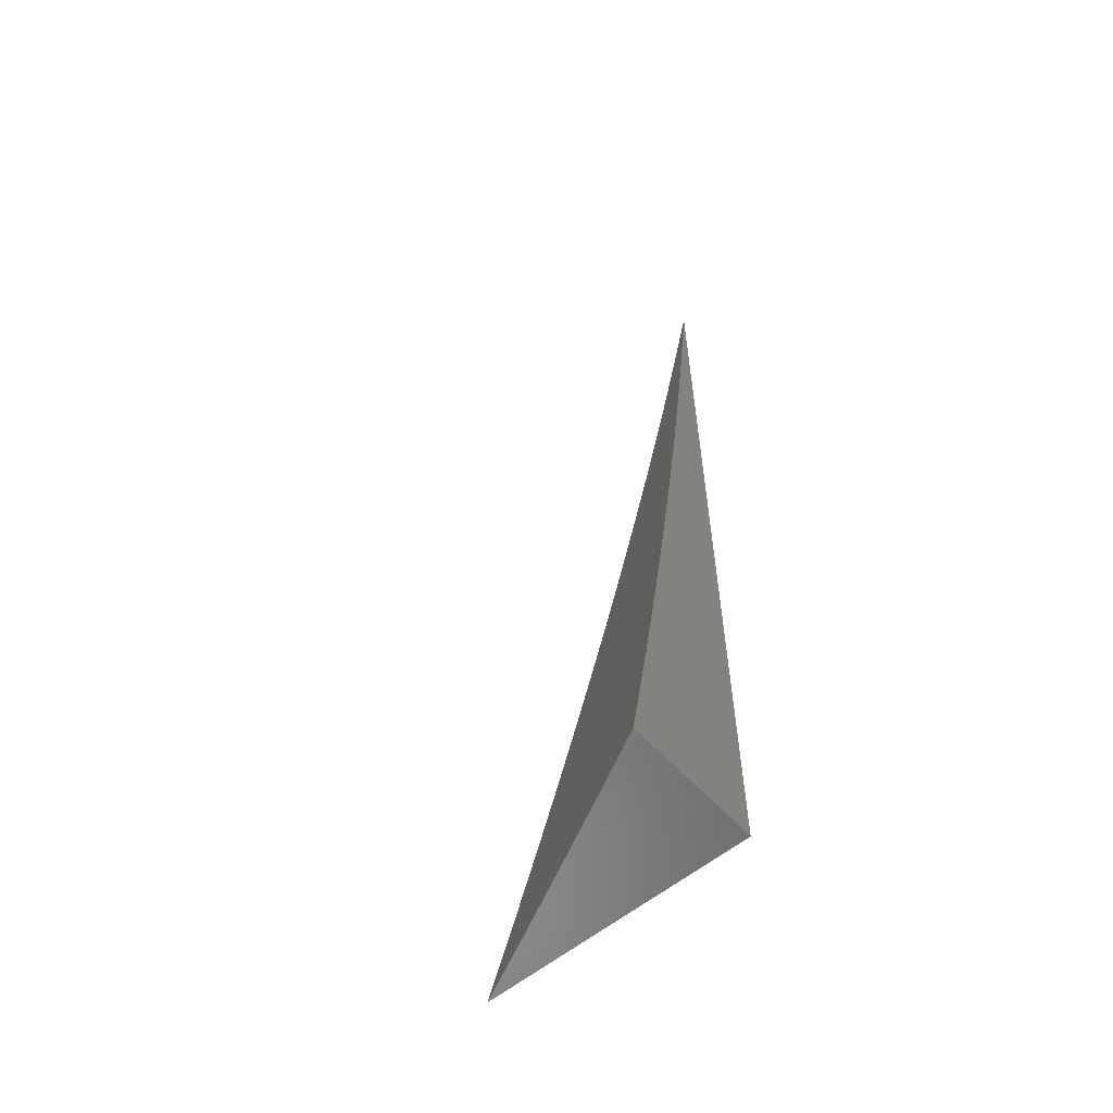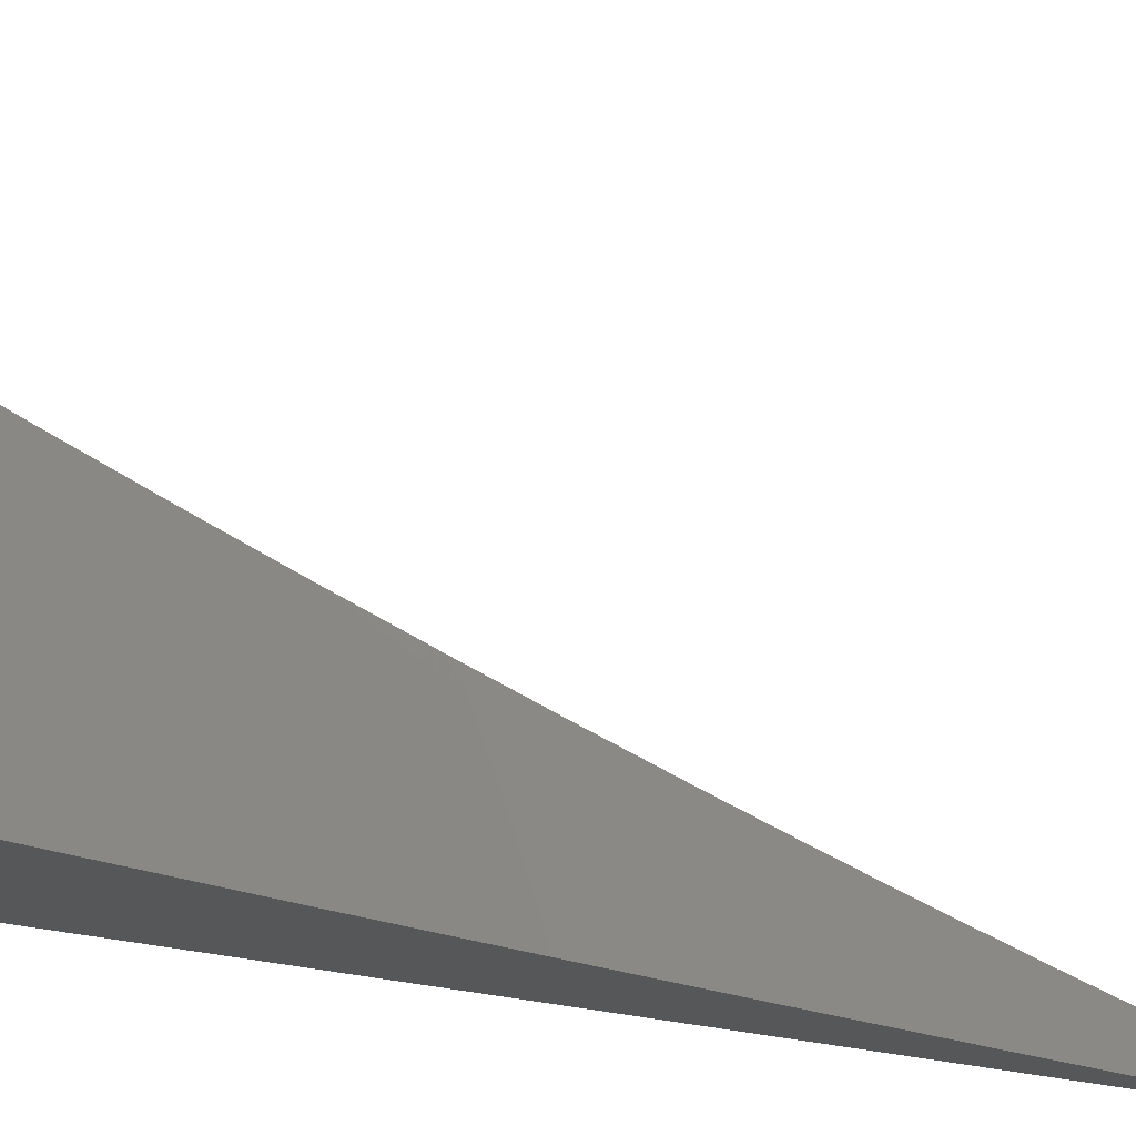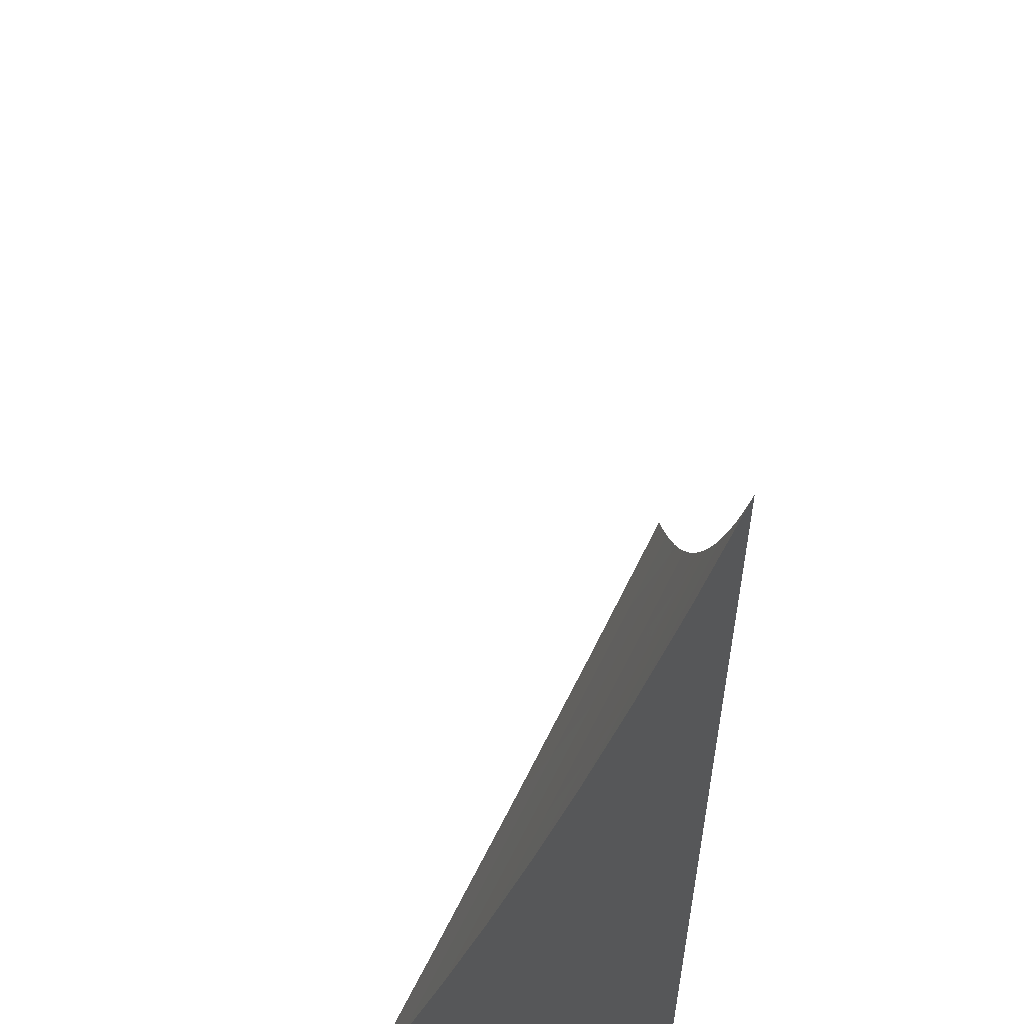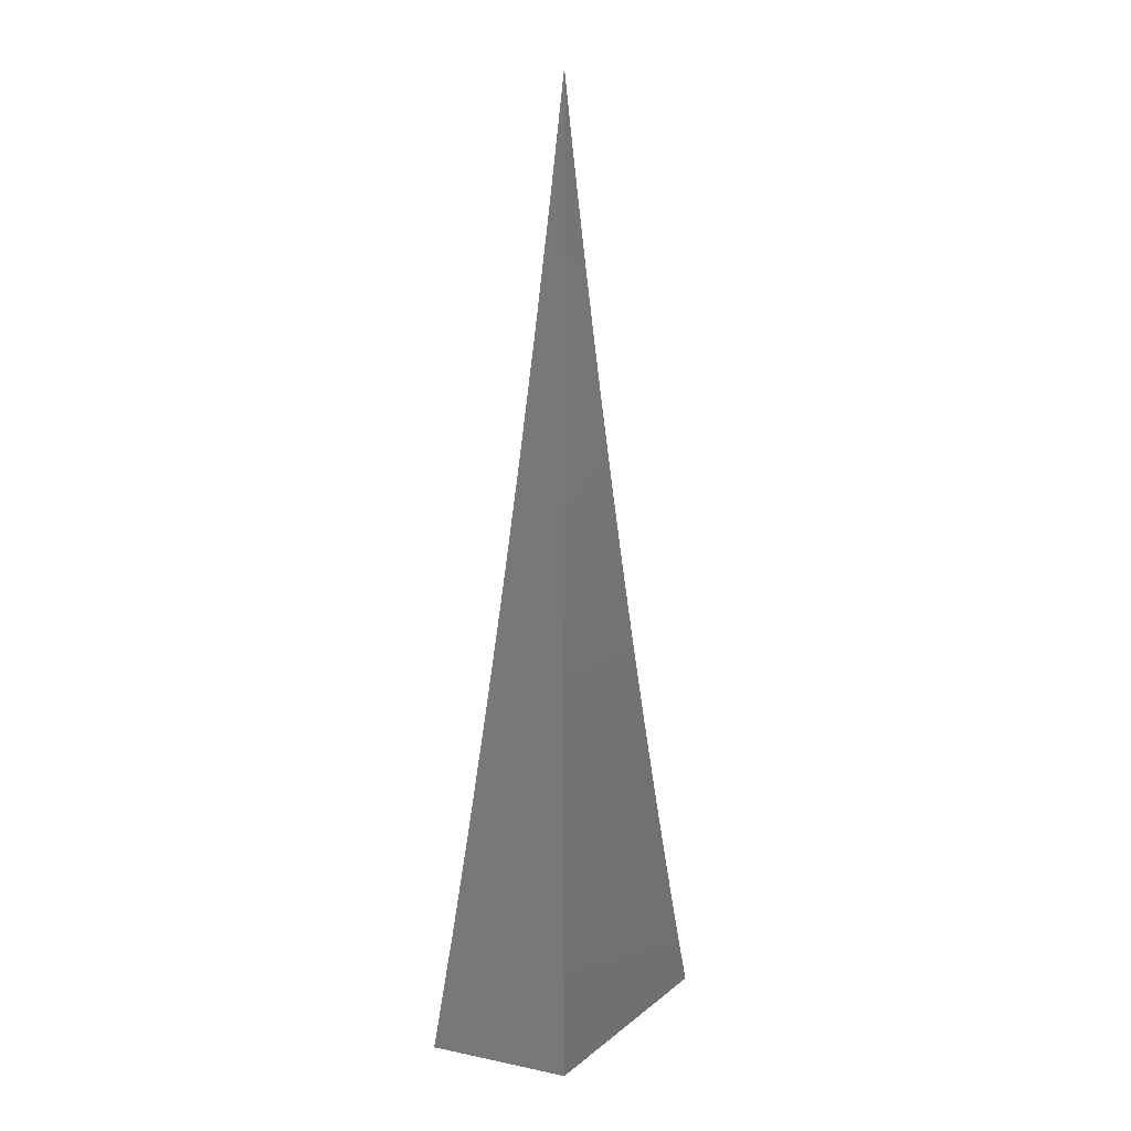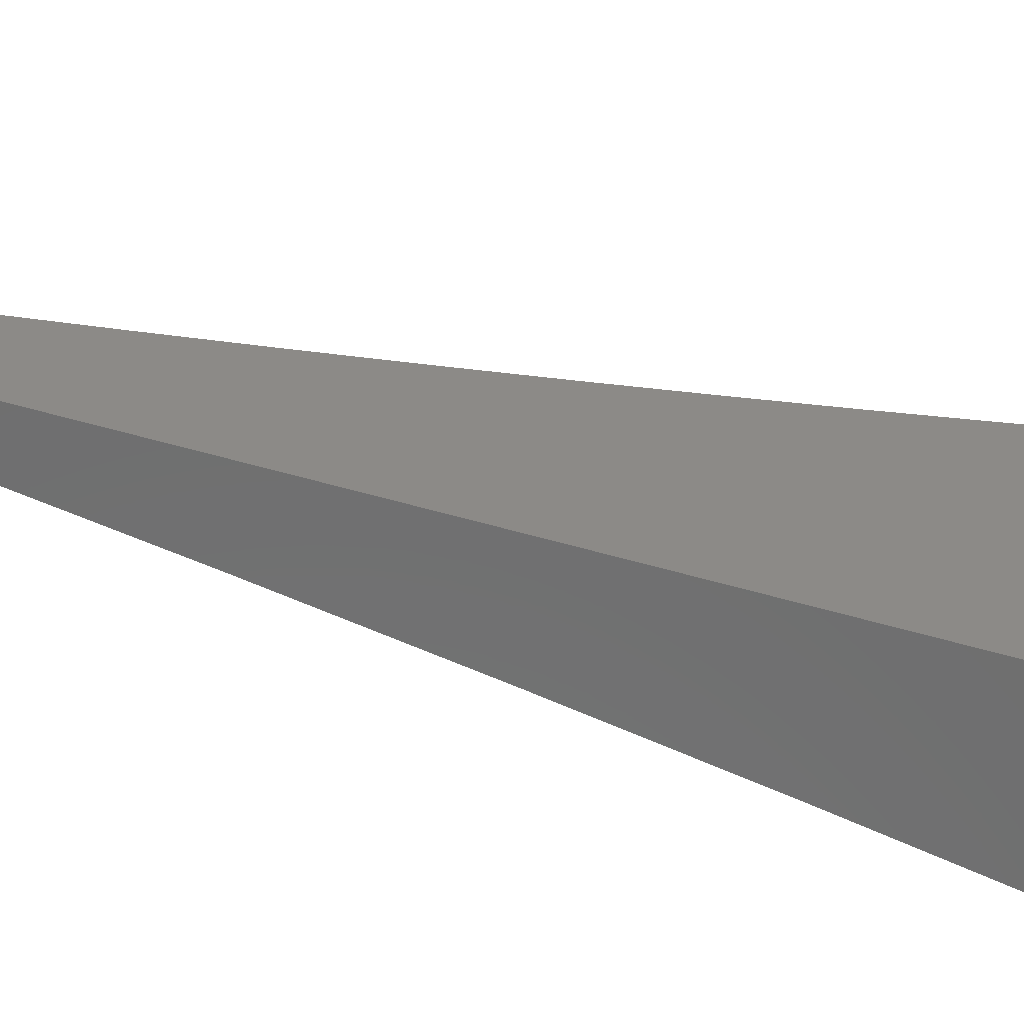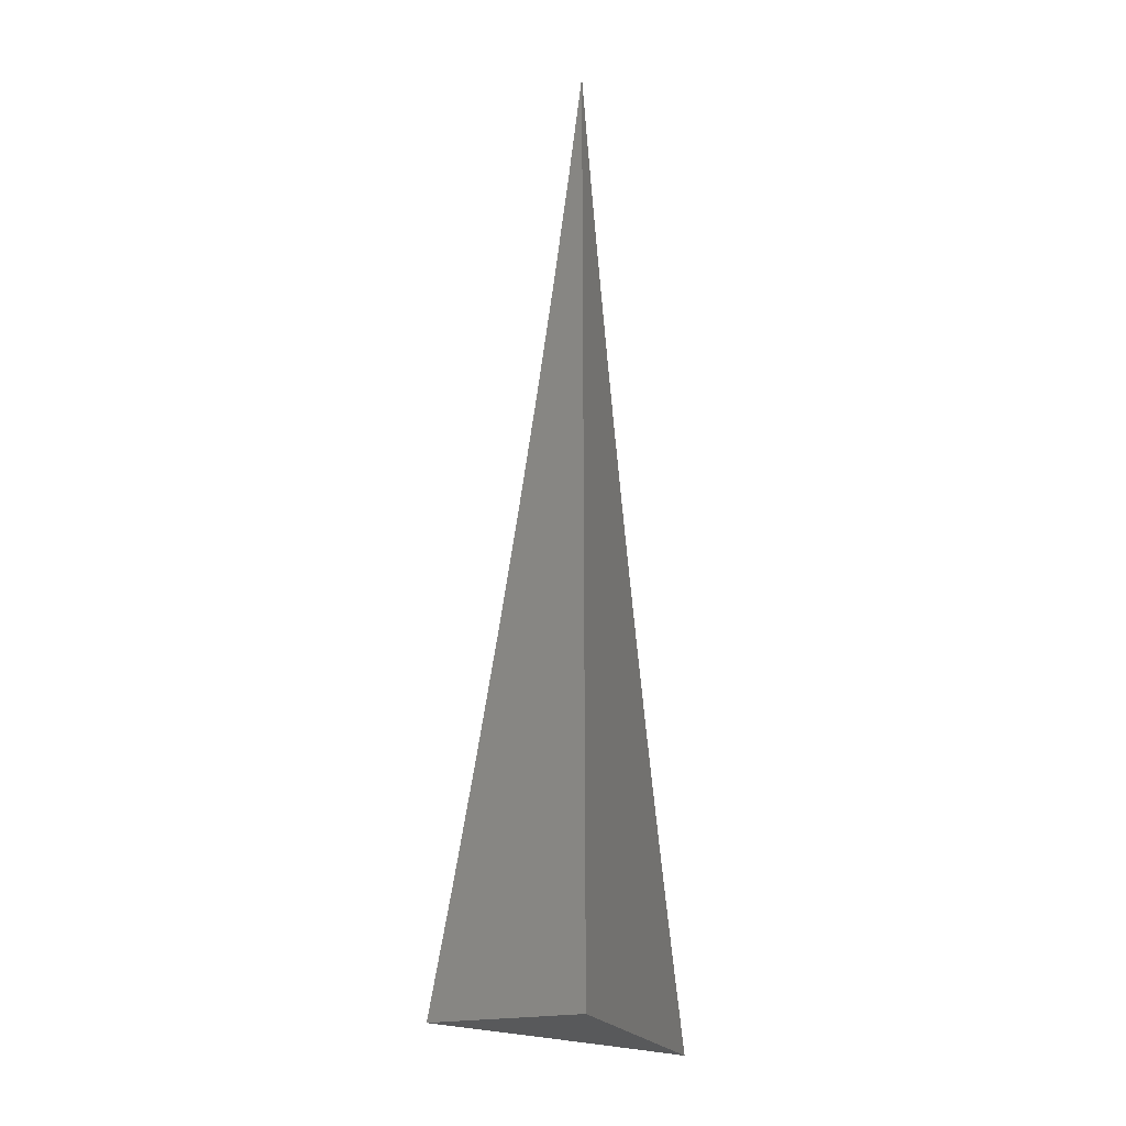
<metadata>
{"format":"stl","ext":"stl","renderer":"f3d","projection":"perspective","resolution":1024,"background":"white","views":[{"elev":-57.1,"azim":-48.9,"up":"+Z"},{"elev":-16.6,"azim":-125.4,"up":"+Y"},{"elev":-17.4,"azim":0.1,"up":"+Y"},{"elev":9.2,"azim":27.6,"up":"+Z"},{"elev":-59.4,"azim":73.6,"up":"+Y"},{"elev":-21.8,"azim":20.3,"up":"+Z"}]}
</metadata>
<code>
# stl→obj: 42 verts, 80 faces
v 10 -4.783 -2
v 9.973 -4.838 -2
v 10 -4.8 -1.956
v 10 -4.816 -1.912
v 9.986 -4.844 -1.91
v 10 -4.831 -1.868
v 9.999 -4.85 -1.82
v 10 -4.846 -1.823
v 10 -4.861 -1.779
v 9.971 -4.905 -1.82
v 10 -4.876 -1.734
v 9.983 -4.911 -1.73
v 10 -4.89 -1.689
v 9.994 -4.916 -1.64
v 10 -4.904 -1.645
v 10 -4.917 -1.6
v 9.966 -4.971 -1.64
v 10 -4.93 -1.554
v 9.977 -4.976 -1.55
v 10 -4.943 -1.509
v 10 -4.955 -1.464
v 9.987 -4.981 -1.461
v 10 -4.967 -1.419
v 9.989 -5 -1.372
v 9.996 -4.986 -1.371
v 10 -4.989 -1.328
v 10 -4.978 -1.373
v 9.958 -4.898 -1.91
v 9.945 -4.892 -2
v 9.93 -4.953 -1.91
v 9.917 -4.946 -2
v 9.905 -5 -1.911
v 9.889 -5 -2
v 9.921 -5 -1.821
v 9.943 -4.959 -1.82
v 9.936 -5 -1.732
v 9.955 -4.965 -1.73
v 9.95 -5 -1.642
v 9.964 -5 -1.552
v 9.977 -5 -1.462
v 10 -5 -1.282
v 10 -5 -2
f 1 2 3
f 3 2 4
f 4 2 5
f 4 5 6
f 6 5 7
f 6 7 8
f 8 7 9
f 9 7 10
f 9 10 11
f 11 10 12
f 11 12 13
f 13 12 14
f 13 14 15
f 15 14 16
f 16 14 17
f 16 17 18
f 18 17 19
f 18 19 20
f 20 19 21
f 21 19 22
f 21 22 23
f 23 22 24
f 23 24 25
f 25 24 26
f 25 26 27
f 5 2 28
f 28 2 29
f 28 29 30
f 30 29 31
f 30 31 32
f 32 31 33
f 32 34 30
f 30 34 35
f 30 35 28
f 28 35 10
f 28 10 5
f 5 10 7
f 34 36 35
f 35 36 37
f 35 37 10
f 10 37 12
f 36 38 37
f 37 38 17
f 37 17 12
f 12 17 14
f 38 39 17
f 17 39 19
f 39 40 19
f 19 40 22
f 40 24 22
f 24 41 26
f 27 23 25
f 41 24 42
f 42 24 40
f 42 40 39
f 39 38 42
f 42 38 36
f 42 36 34
f 34 32 42
f 42 32 33
f 33 31 42
f 42 31 29
f 42 29 2
f 2 1 42
f 1 3 42
f 42 3 4
f 42 4 6
f 6 8 42
f 42 8 9
f 42 9 11
f 11 13 42
f 42 13 15
f 42 15 16
f 16 18 42
f 42 18 20
f 42 20 21
f 21 23 42
f 42 23 27
f 42 27 26
f 26 41 42

</code>
